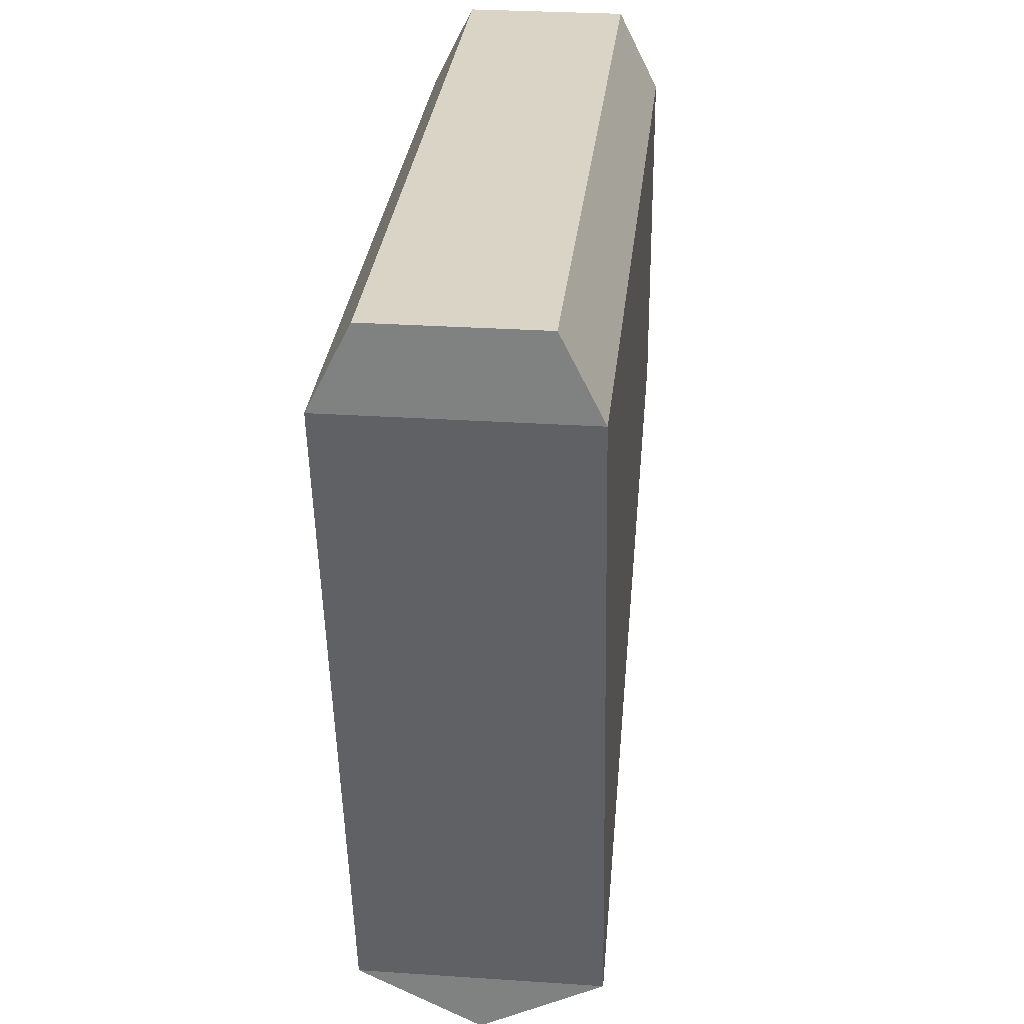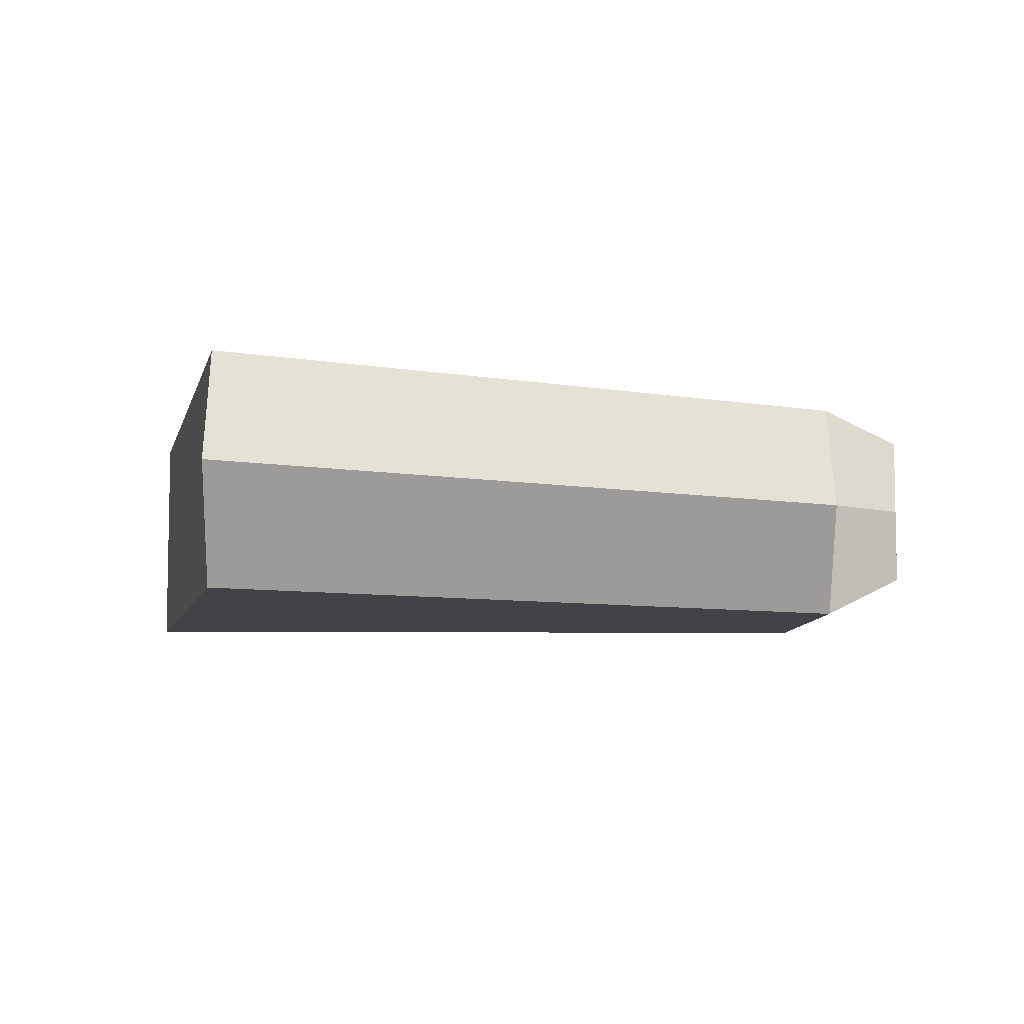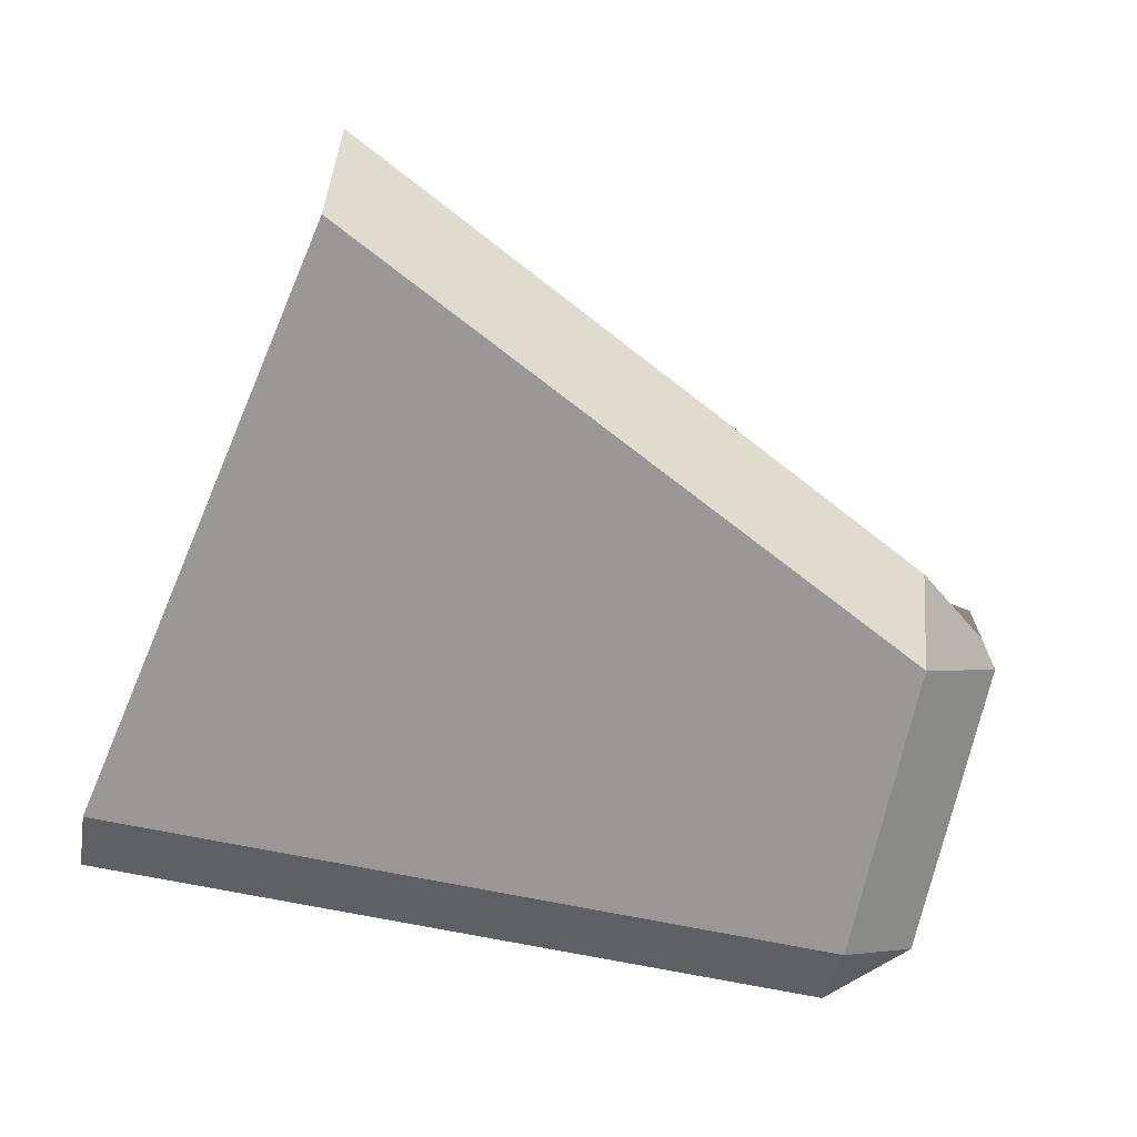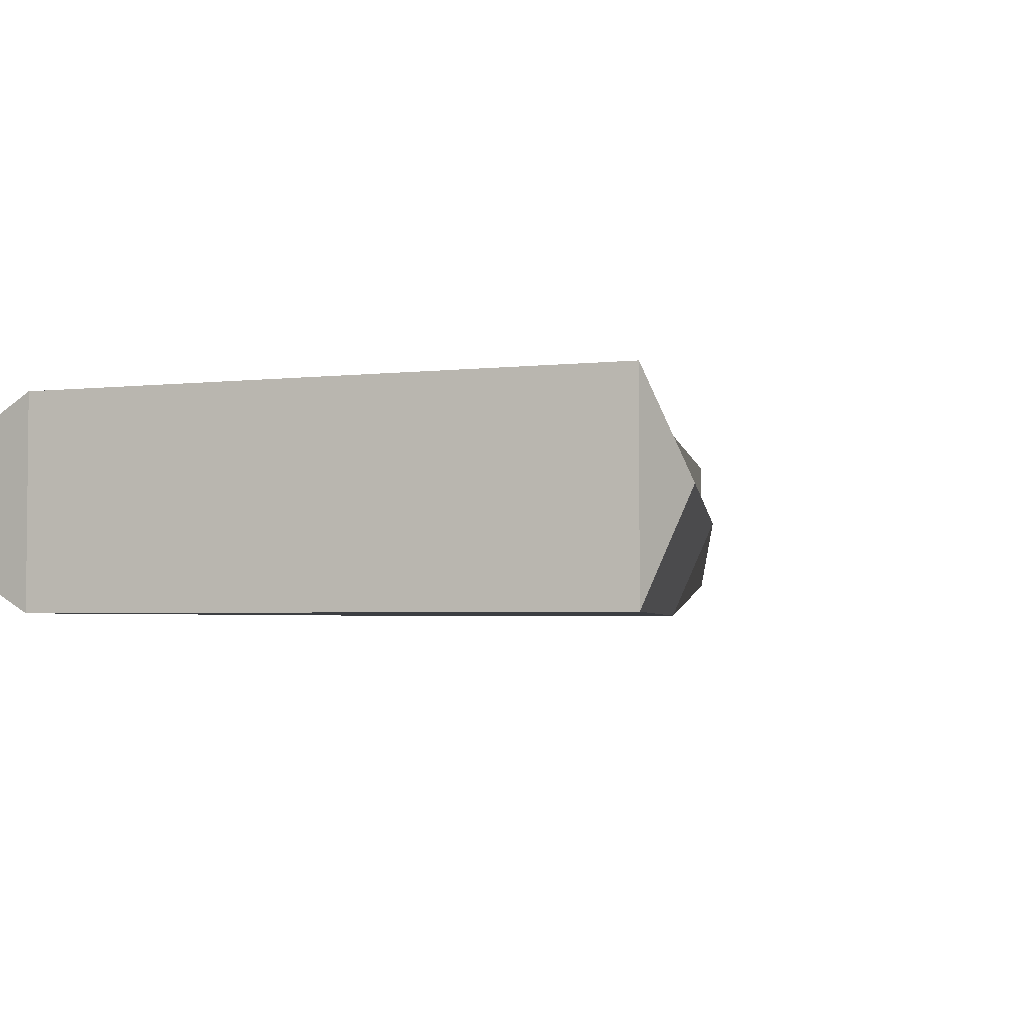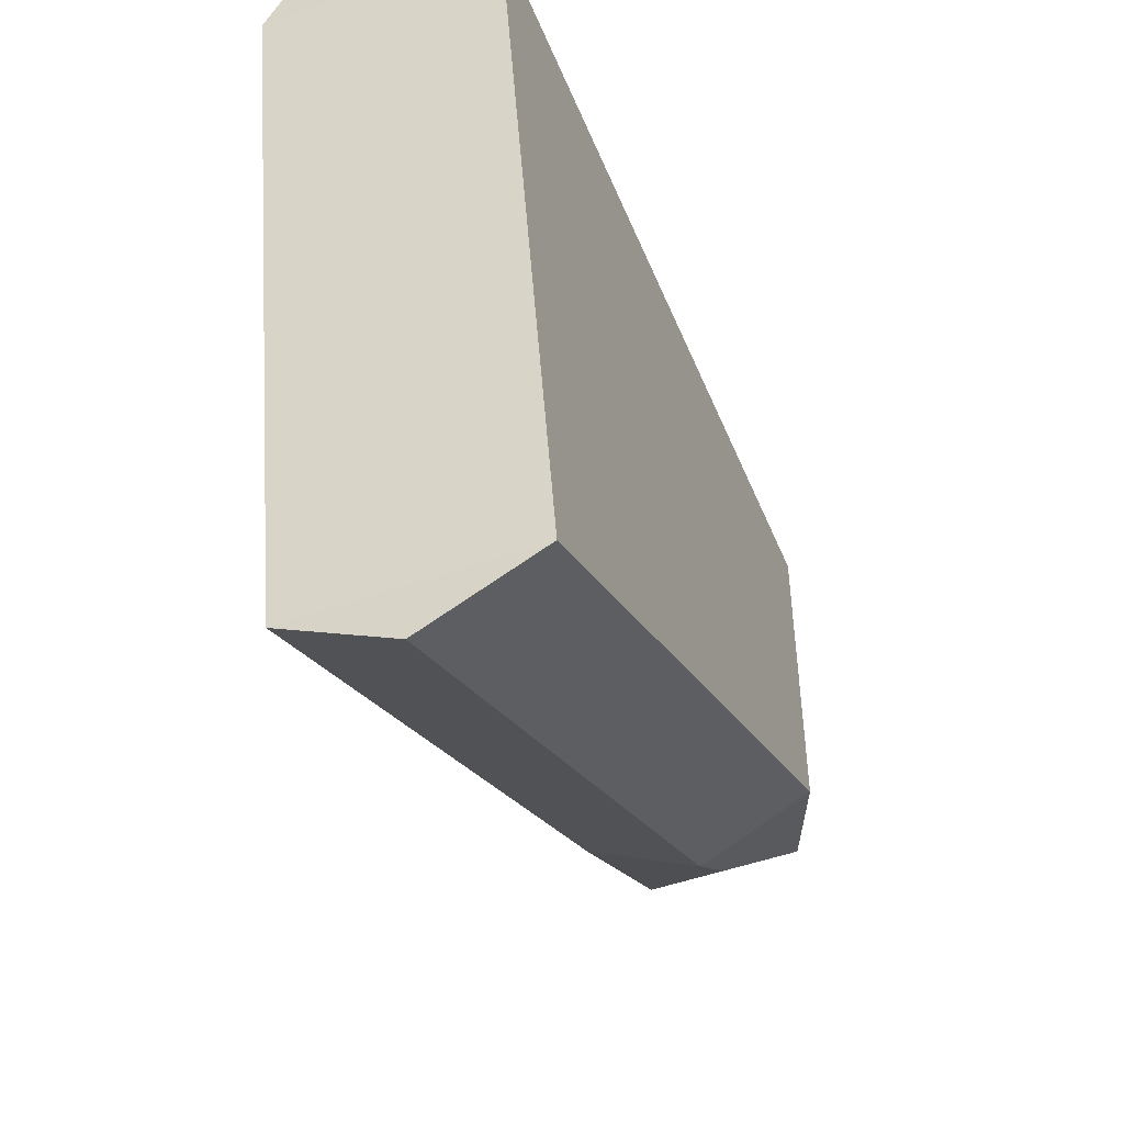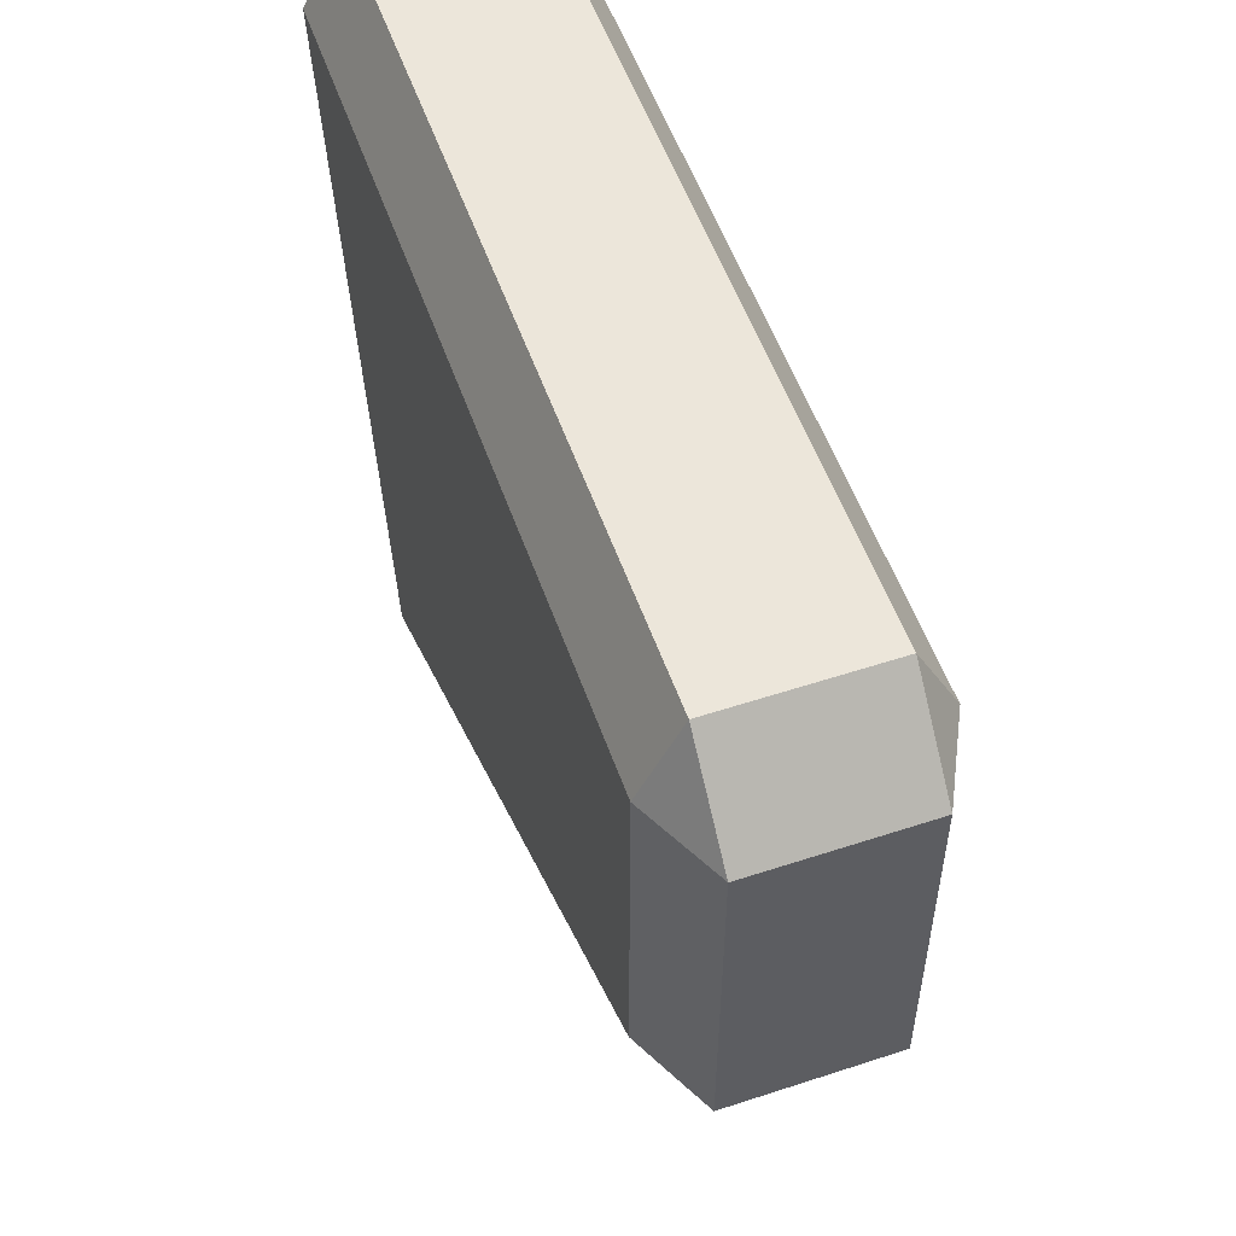
<metadata>
{"format":"obj","ext":"obj","renderer":"f3d","projection":"perspective","resolution":1024,"background":"white","views":[{"elev":28.9,"azim":95.7,"up":"+Z"},{"elev":-7.1,"azim":178.8,"up":"+Y"},{"elev":-68.7,"azim":168.3,"up":"+Y"},{"elev":-3.2,"azim":123.4,"up":"+Y"},{"elev":-48.4,"azim":111.8,"up":"+Z"},{"elev":54.3,"azim":-109.2,"up":"+Z"}]}
</metadata>
<code>
o cuboid.001
v -1.26 0.6199 1.193
v -1.26 0.1199 1.193
v -1.26 0.7449 0.9425
v -1.26 -0.00514 0.9425
v -1.51 0.1199 0.9425
v -1.51 0.6199 0.9425
v -1.26 0.7449 -0.12
v -1.51 0.6199 -0.12
v -1.51 0.1199 -0.12
v -1.26 -0.00514 -0.12
v -1.51 0.3699 -0.12
v -1.51 0.3699 0.9425
v -1.26 0.3699 1.193
v -1.26 0.3699 -0.3075
v 1.302 0.7449 0.9425
v 1.302 0.6199 1.193
v 1.302 0.3699 1.193
v 1.302 0.1199 1.193
v 1.302 -0.00514 0.9425
v 0.8649 -0.00514 -1.181
v 0.8649 0.3699 -1.369
v 0.8649 0.7449 -1.181
f 1 16 15 3
f 4 19 18 2
f 2 18 17 13
f 2 13 12 5
f 3 6 1
f 5 4 2
f 3 15 22 7
f 3 7 8 6
f 5 12 11 9
f 5 9 10 4
f 10 20 19 4
f 14 21 20 10
f 9 11 14 10
f 8 11 12 6
f 6 12 13 1
f 13 17 16 1
f 7 22 21 14
f 7 14 11 8
f 20 22 15 19
f 21 22 20
f 15 16 17 19
f 17 18 19

</code>
